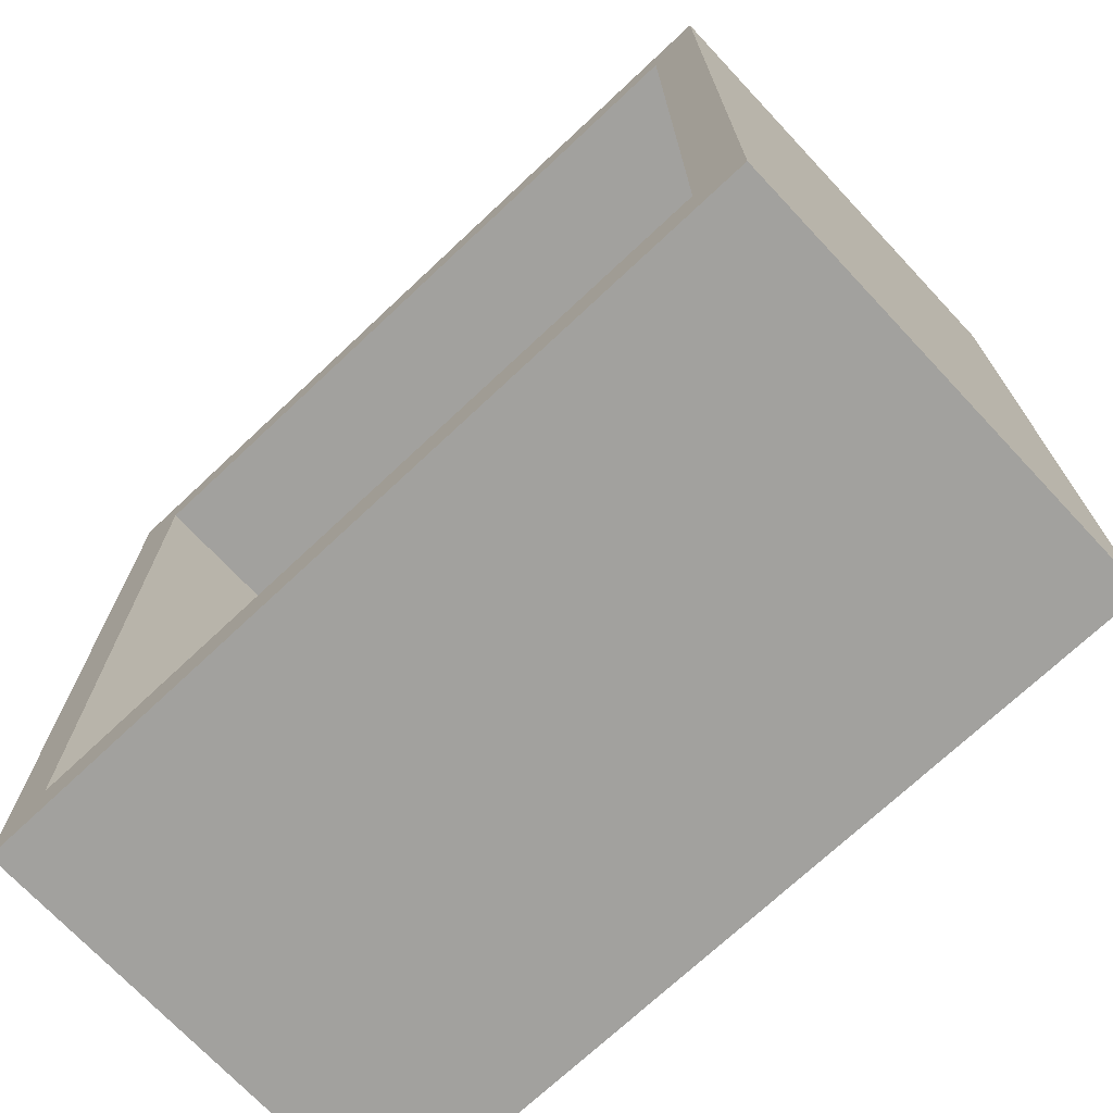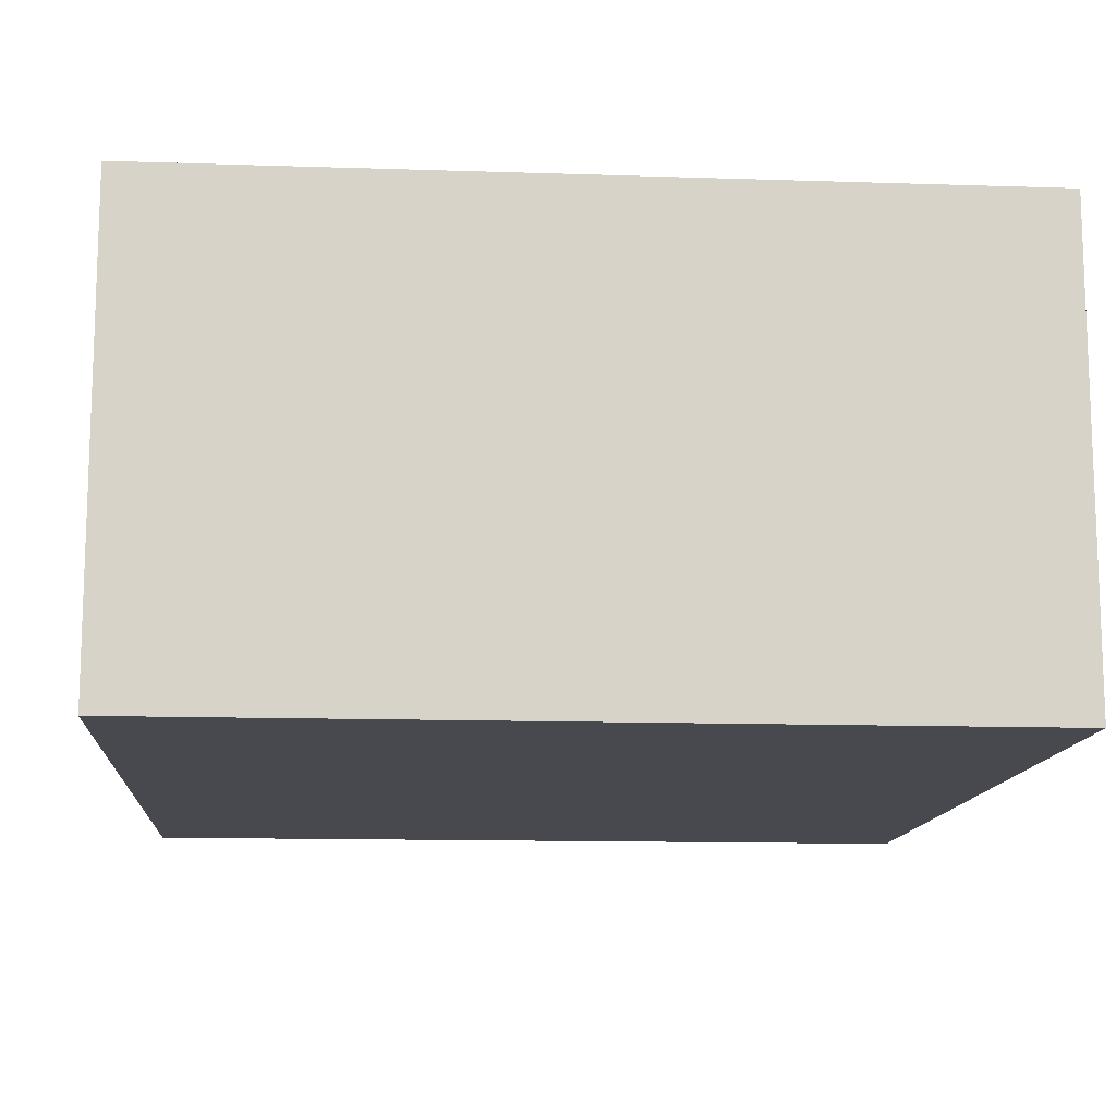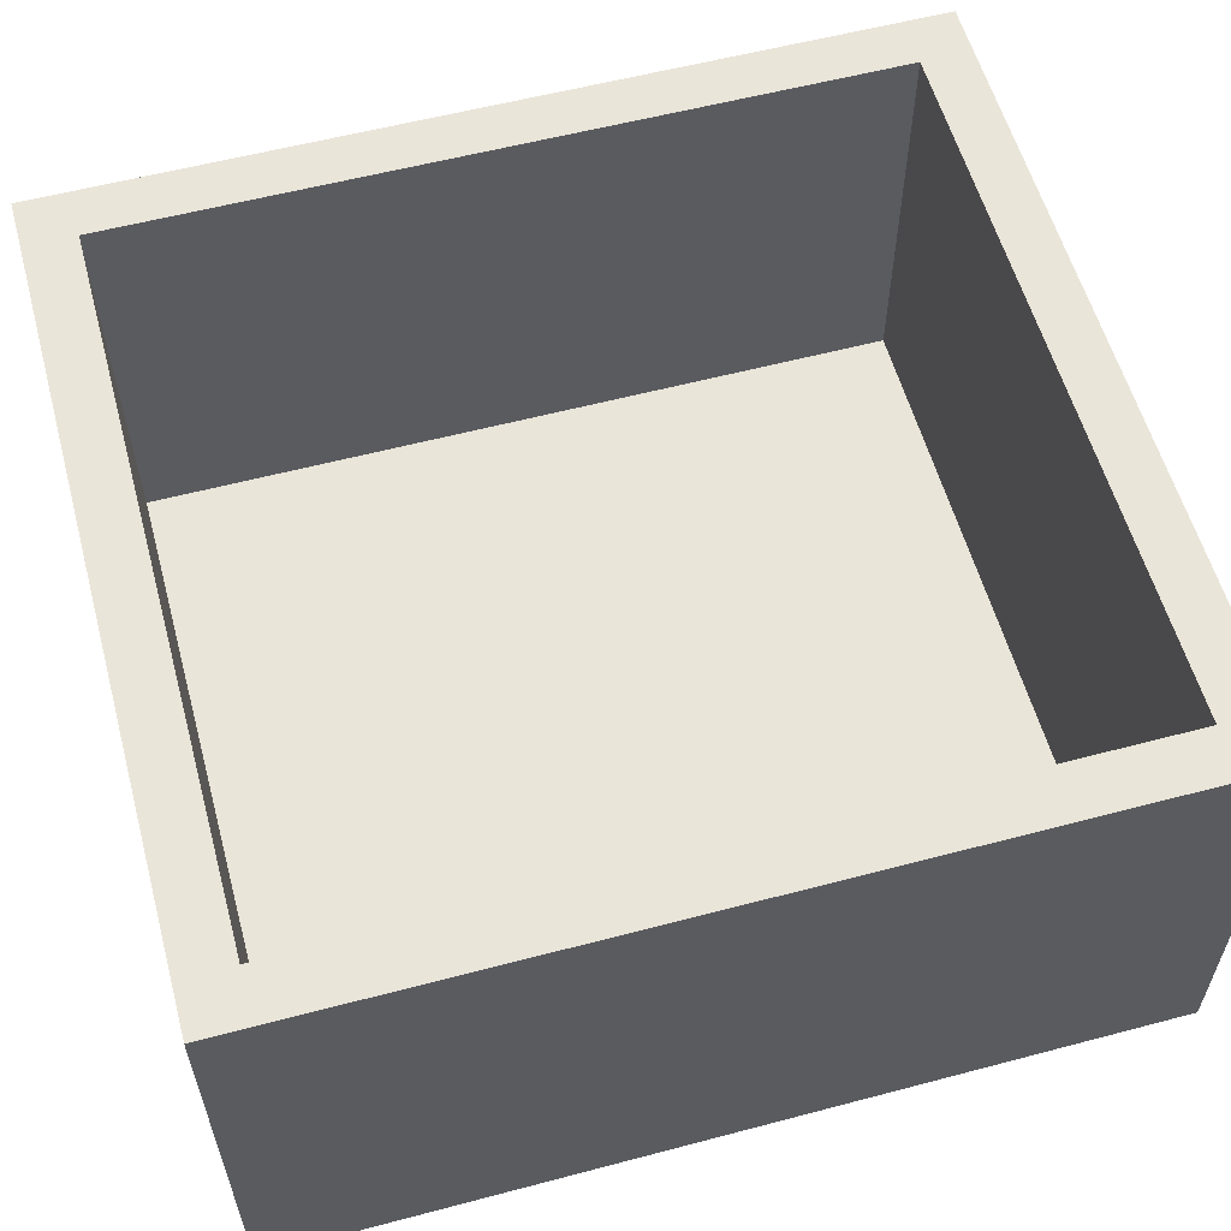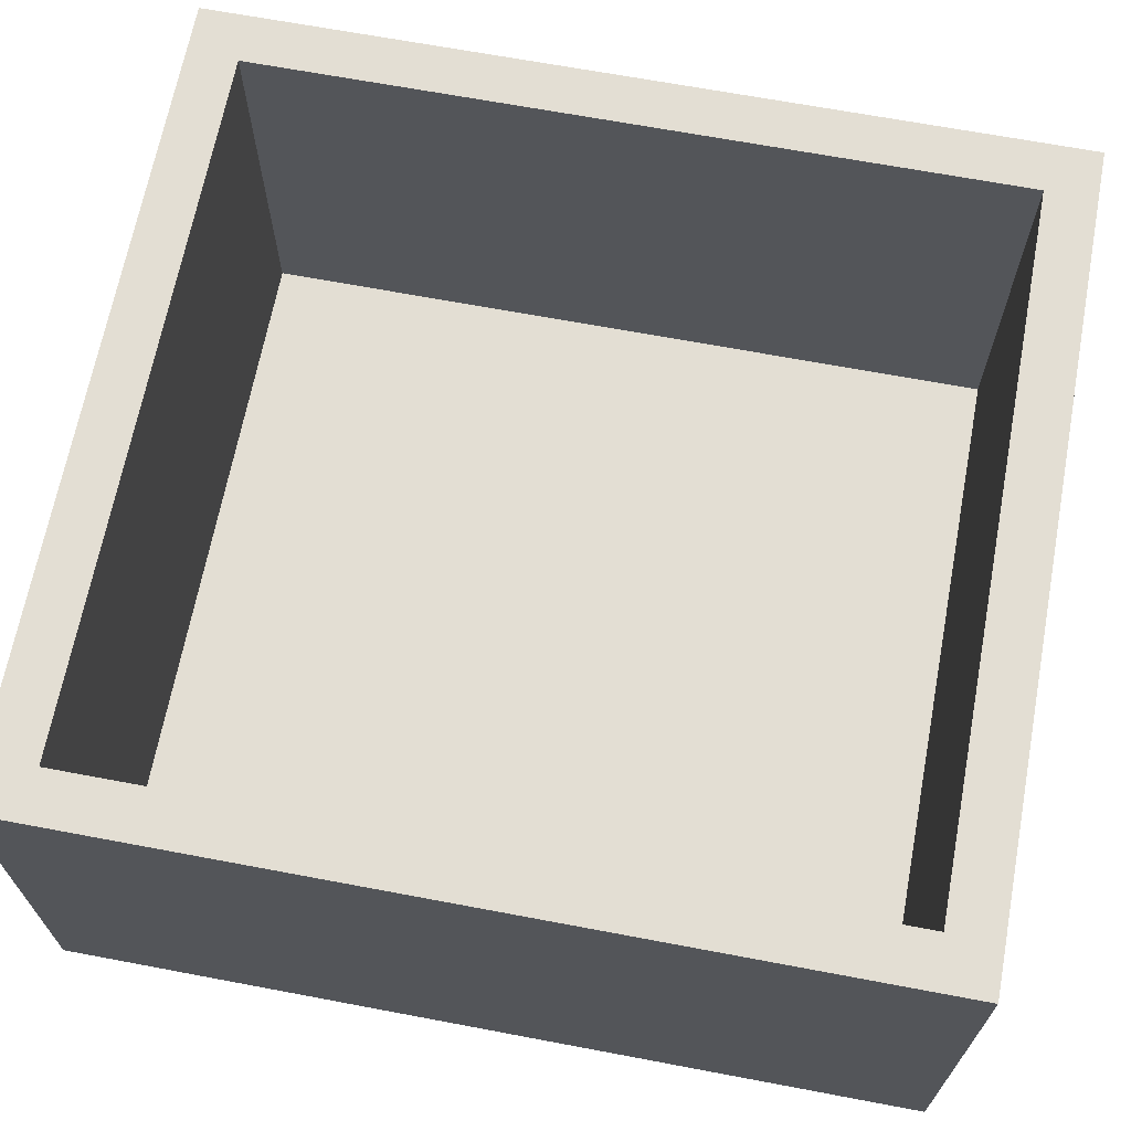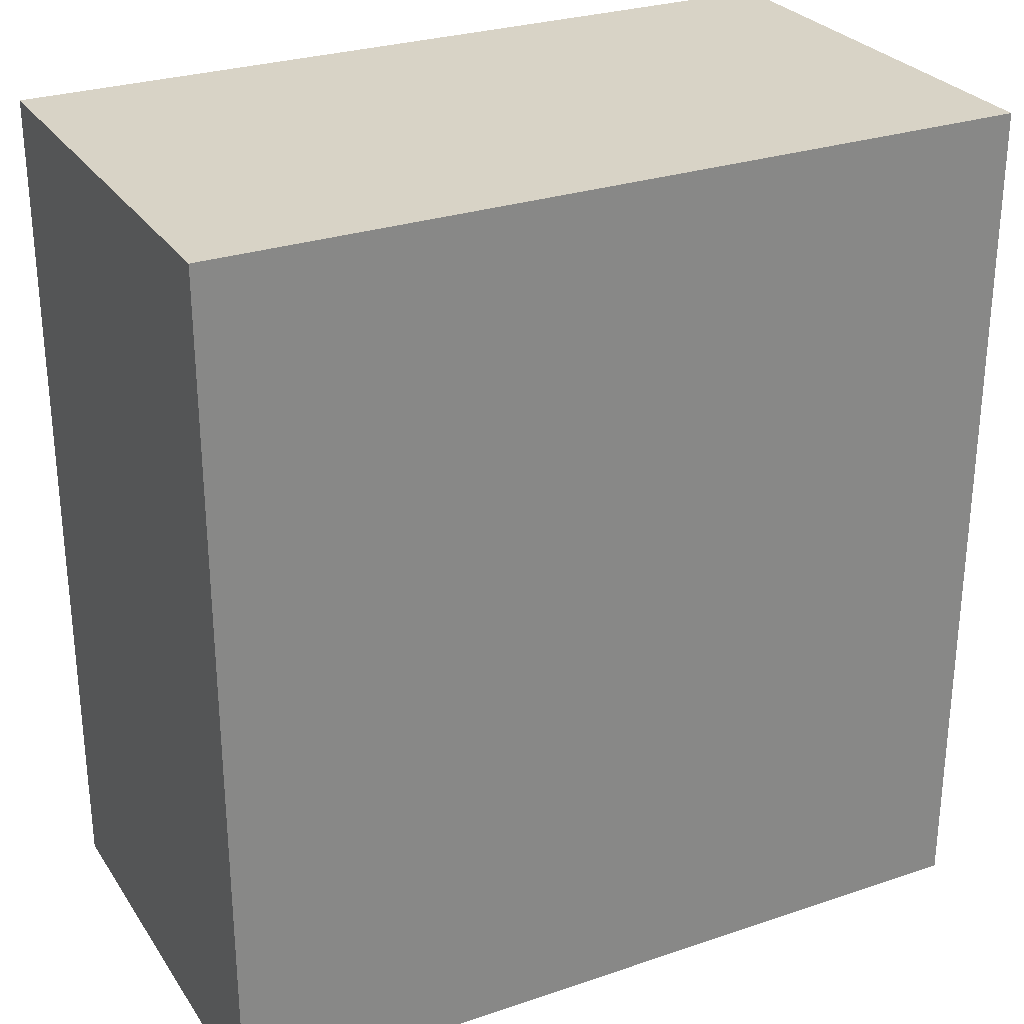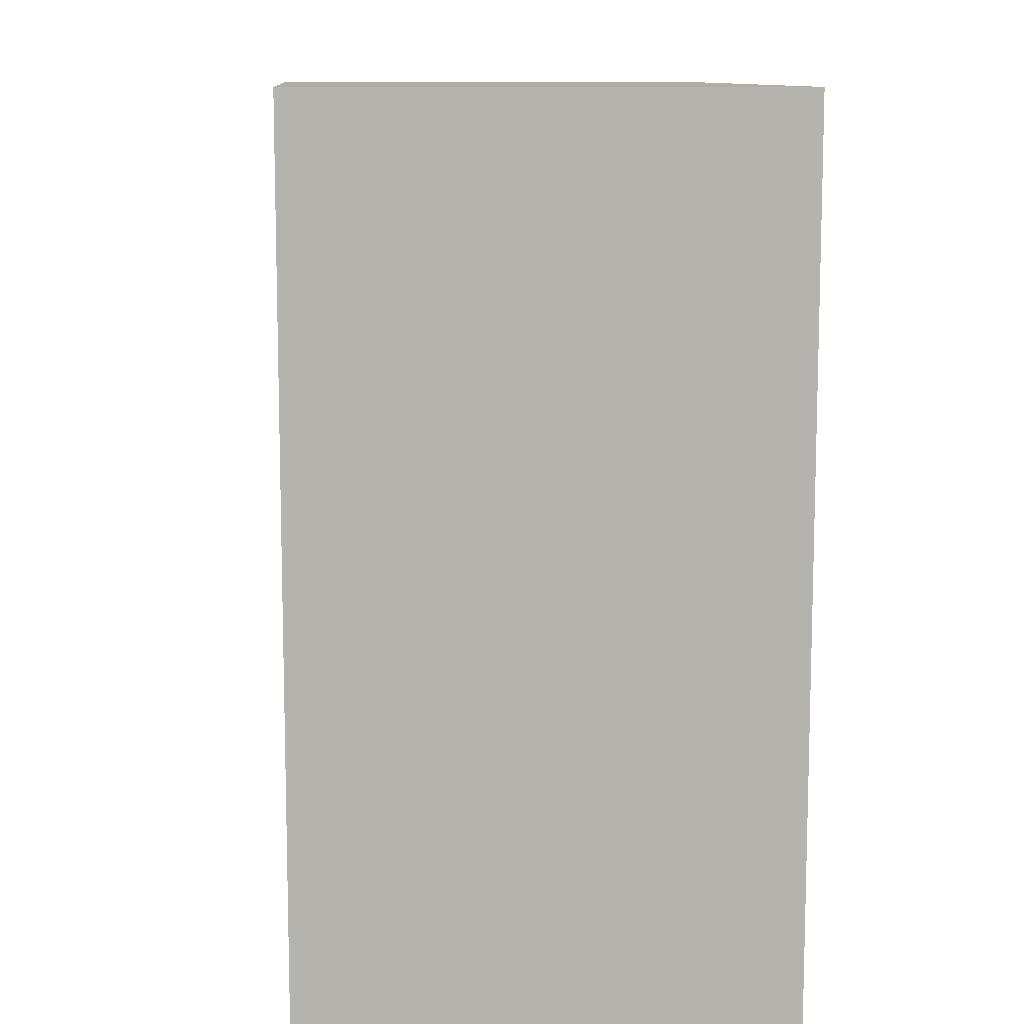
<metadata>
{"format":"obj","ext":"obj","renderer":"f3d","projection":"perspective","resolution":1024,"background":"white","views":[{"elev":-72.0,"azim":-136.8,"up":"+Z"},{"elev":-12.6,"azim":-4.4,"up":"+Y"},{"elev":57.9,"azim":74.7,"up":"+Y"},{"elev":67.2,"azim":-79.3,"up":"+Y"},{"elev":28.1,"azim":-27.1,"up":"+Z"},{"elev":10.5,"azim":85.4,"up":"+Z"}]}
</metadata>
<code>
o
v 0.7 2 -0.4
v 0.7 2 -2.1
v 0.7 2.9 -0.4
v 0.7 2.9 -2.1
v 2.2 2.1 -0.5
v 2.2 2.1 -2
v 2.2 2.9 -0.5
v 2.2 2.9 -2
v 0.8 2.1 -0.5
v 0.8 2.1 -2
v 0.8 2.9 -0.5
v 0.8 2.9 -2
v 2.3 2 -0.4
v 2.3 2 -2.1
v 2.3 2.9 -0.4
v 2.3 2.9 -2.1
v 0.7 2 -0.4
v 0.7 2.9 -0.4
v 2.3 2 -0.4
v 2.3 2.9 -0.4
v 0.8 2.1 -2
v 0.8 2.9 -2
v 2.2 2.1 -2
v 2.2 2.9 -2
v 0.8 2.1 -0.5
v 0.8 2.9 -0.5
v 2.2 2.1 -0.5
v 2.2 2.9 -0.5
v 0.7 2 -2.1
v 0.7 2.9 -2.1
v 2.3 2 -2.1
v 2.3 2.9 -2.1
v 0.7 2 -0.4
v 2.3 2 -0.4
v 0.8 2 -0.5
v 2.2 2 -0.5
v 0.8 2 -2
v 2.2 2 -2
v 0.7 2 -2.1
v 2.3 2 -2.1
v 0.8 2.1 -0.5
v 2.2 2.1 -0.5
v 0.8 2.1 -2
v 2.2 2.1 -2
v 0.7 2.9 -0.4
v 2.3 2.9 -0.4
v 0.8 2.9 -0.5
v 2.2 2.9 -0.5
v 0.8 2.9 -2
v 2.2 2.9 -2
v 0.7 2.9 -2.1
v 2.3 2.9 -2.1
f 3 2 1
f 4 2 3
f 7 6 5
f 8 6 7
f 9 10 11
f 11 10 12
f 13 14 15
f 15 14 16
f 19 18 17
f 20 18 19
f 23 22 21
f 24 22 23
f 25 26 27
f 27 26 28
f 29 30 31
f 31 30 32
f 35 34 33
f 36 34 35
f 37 35 33
f 37 36 35
f 38 34 36
f 38 36 37
f 39 37 33
f 39 38 37
f 40 34 38
f 40 38 39
f 41 42 43
f 43 42 44
f 45 46 47
f 47 46 48
f 45 47 49
f 48 46 50
f 45 49 51
f 49 50 51
f 50 46 52
f 51 50 52

</code>
